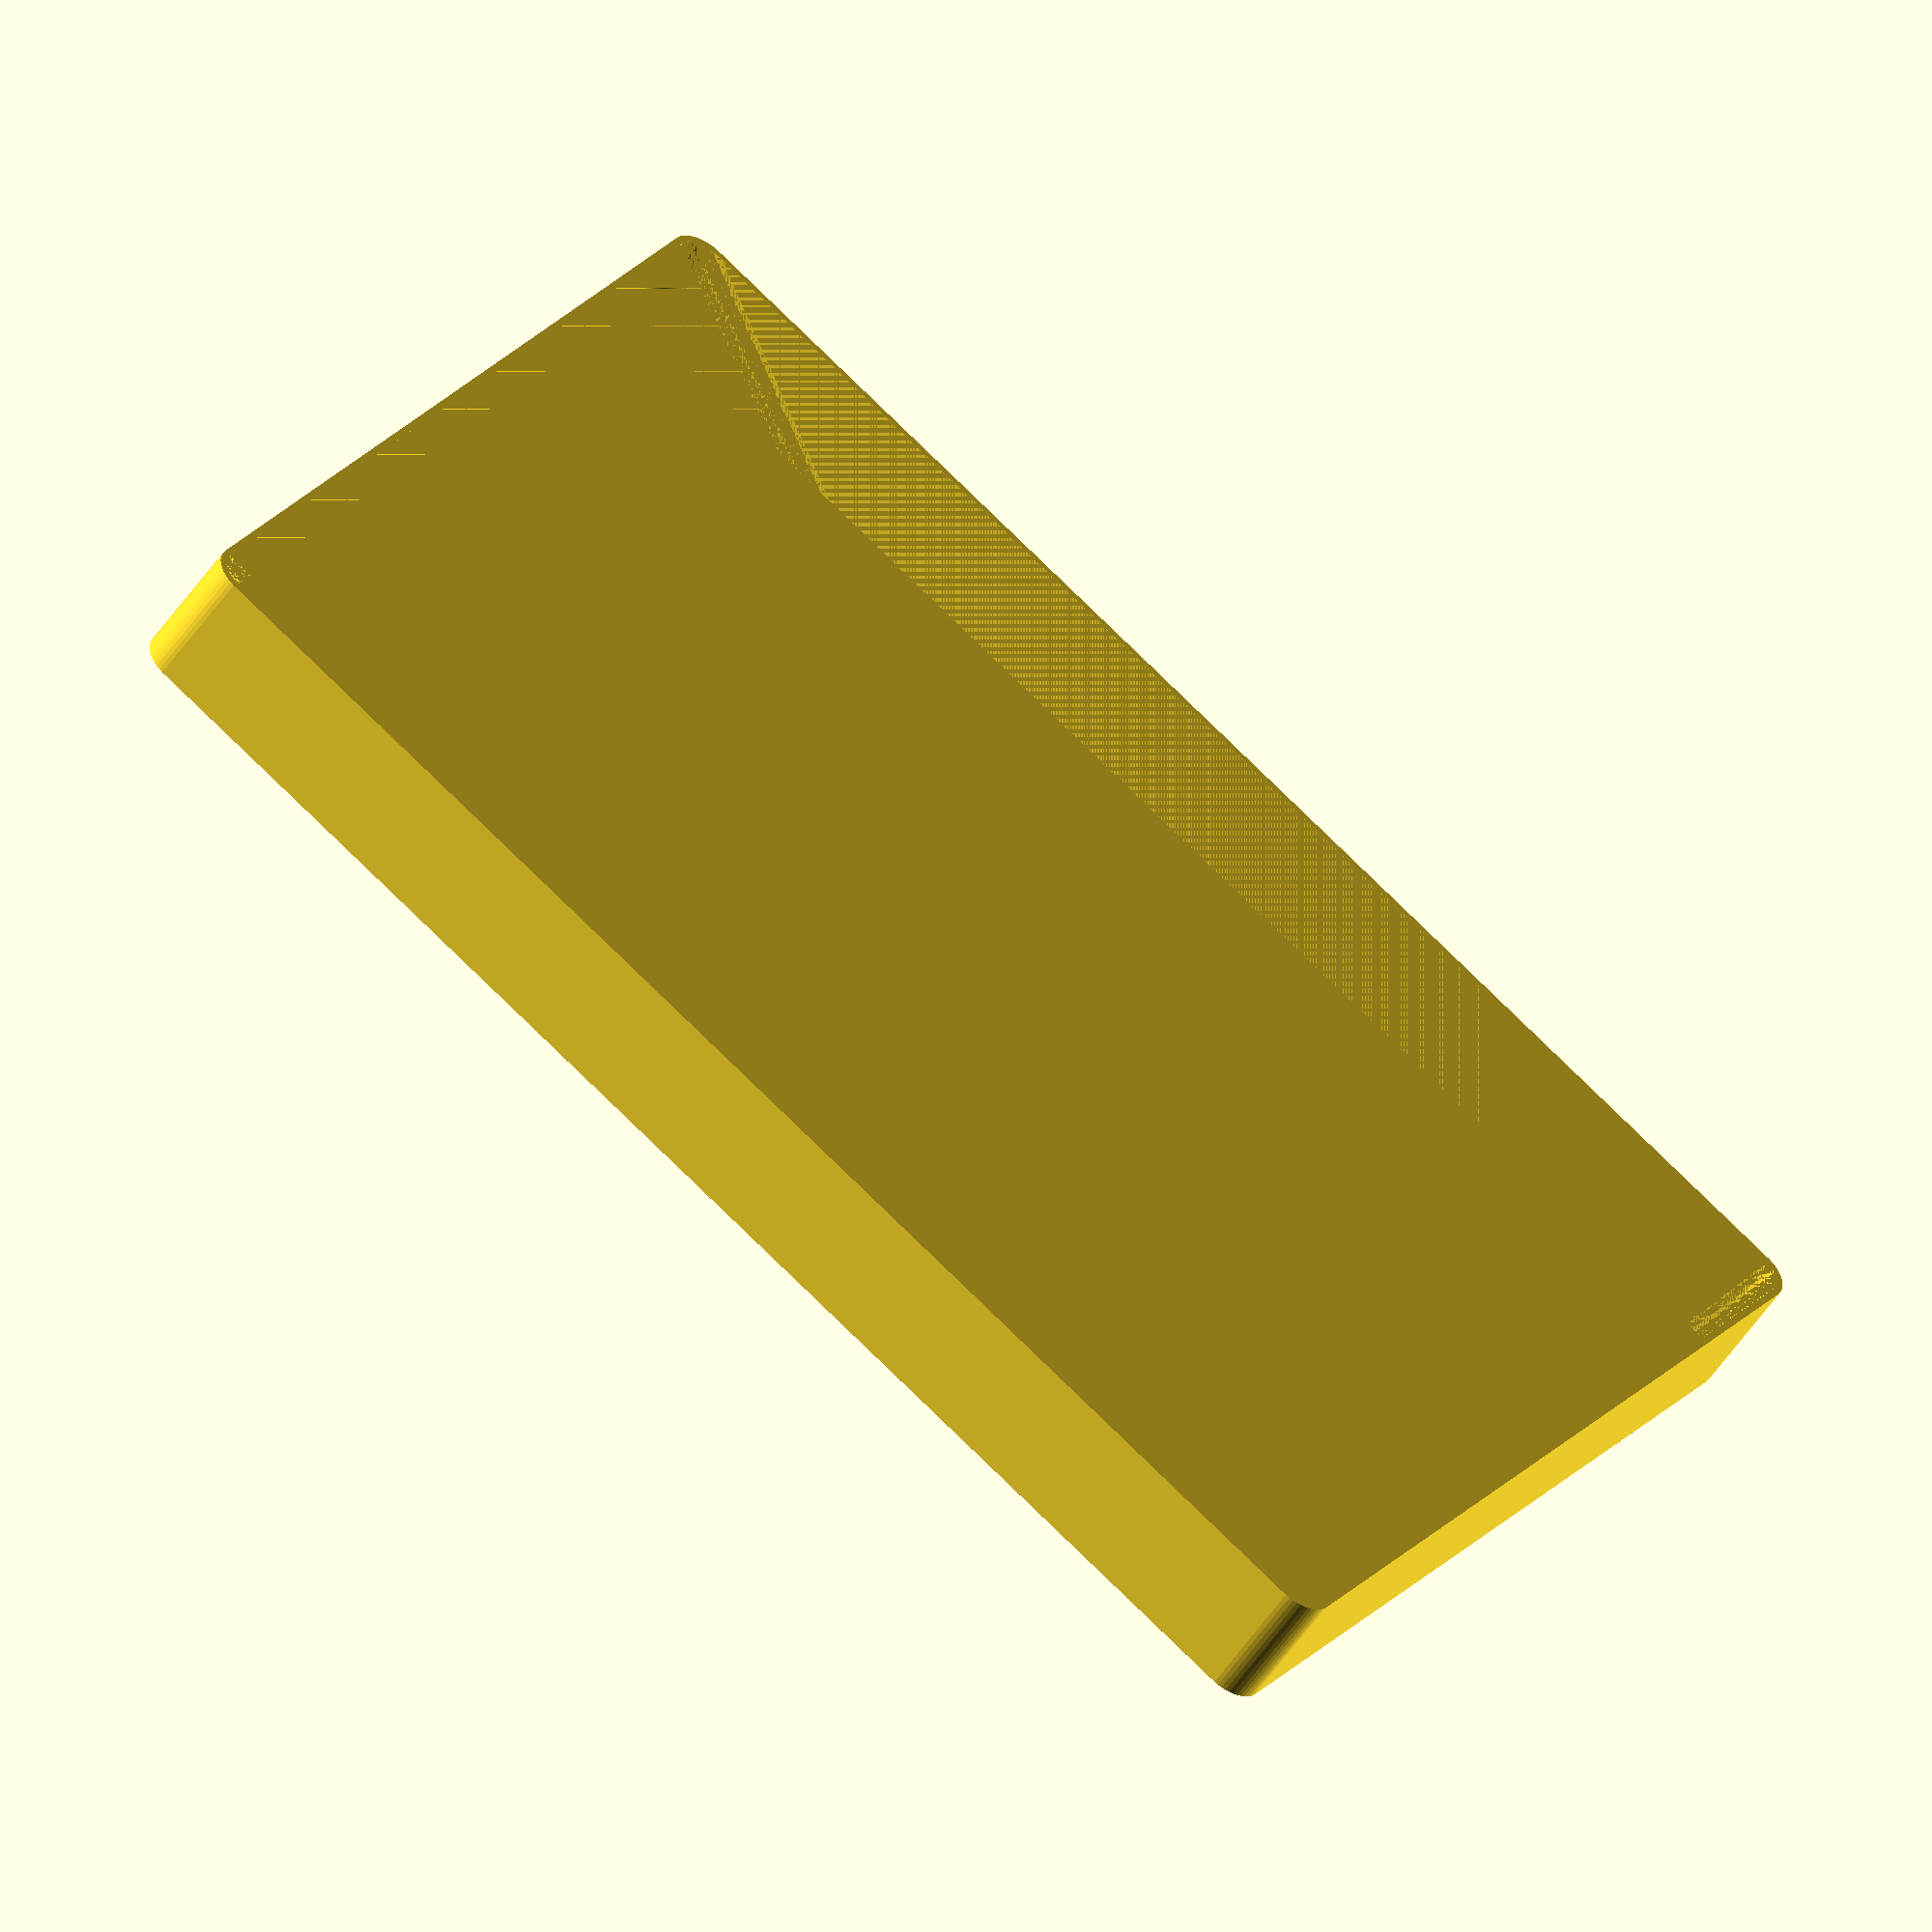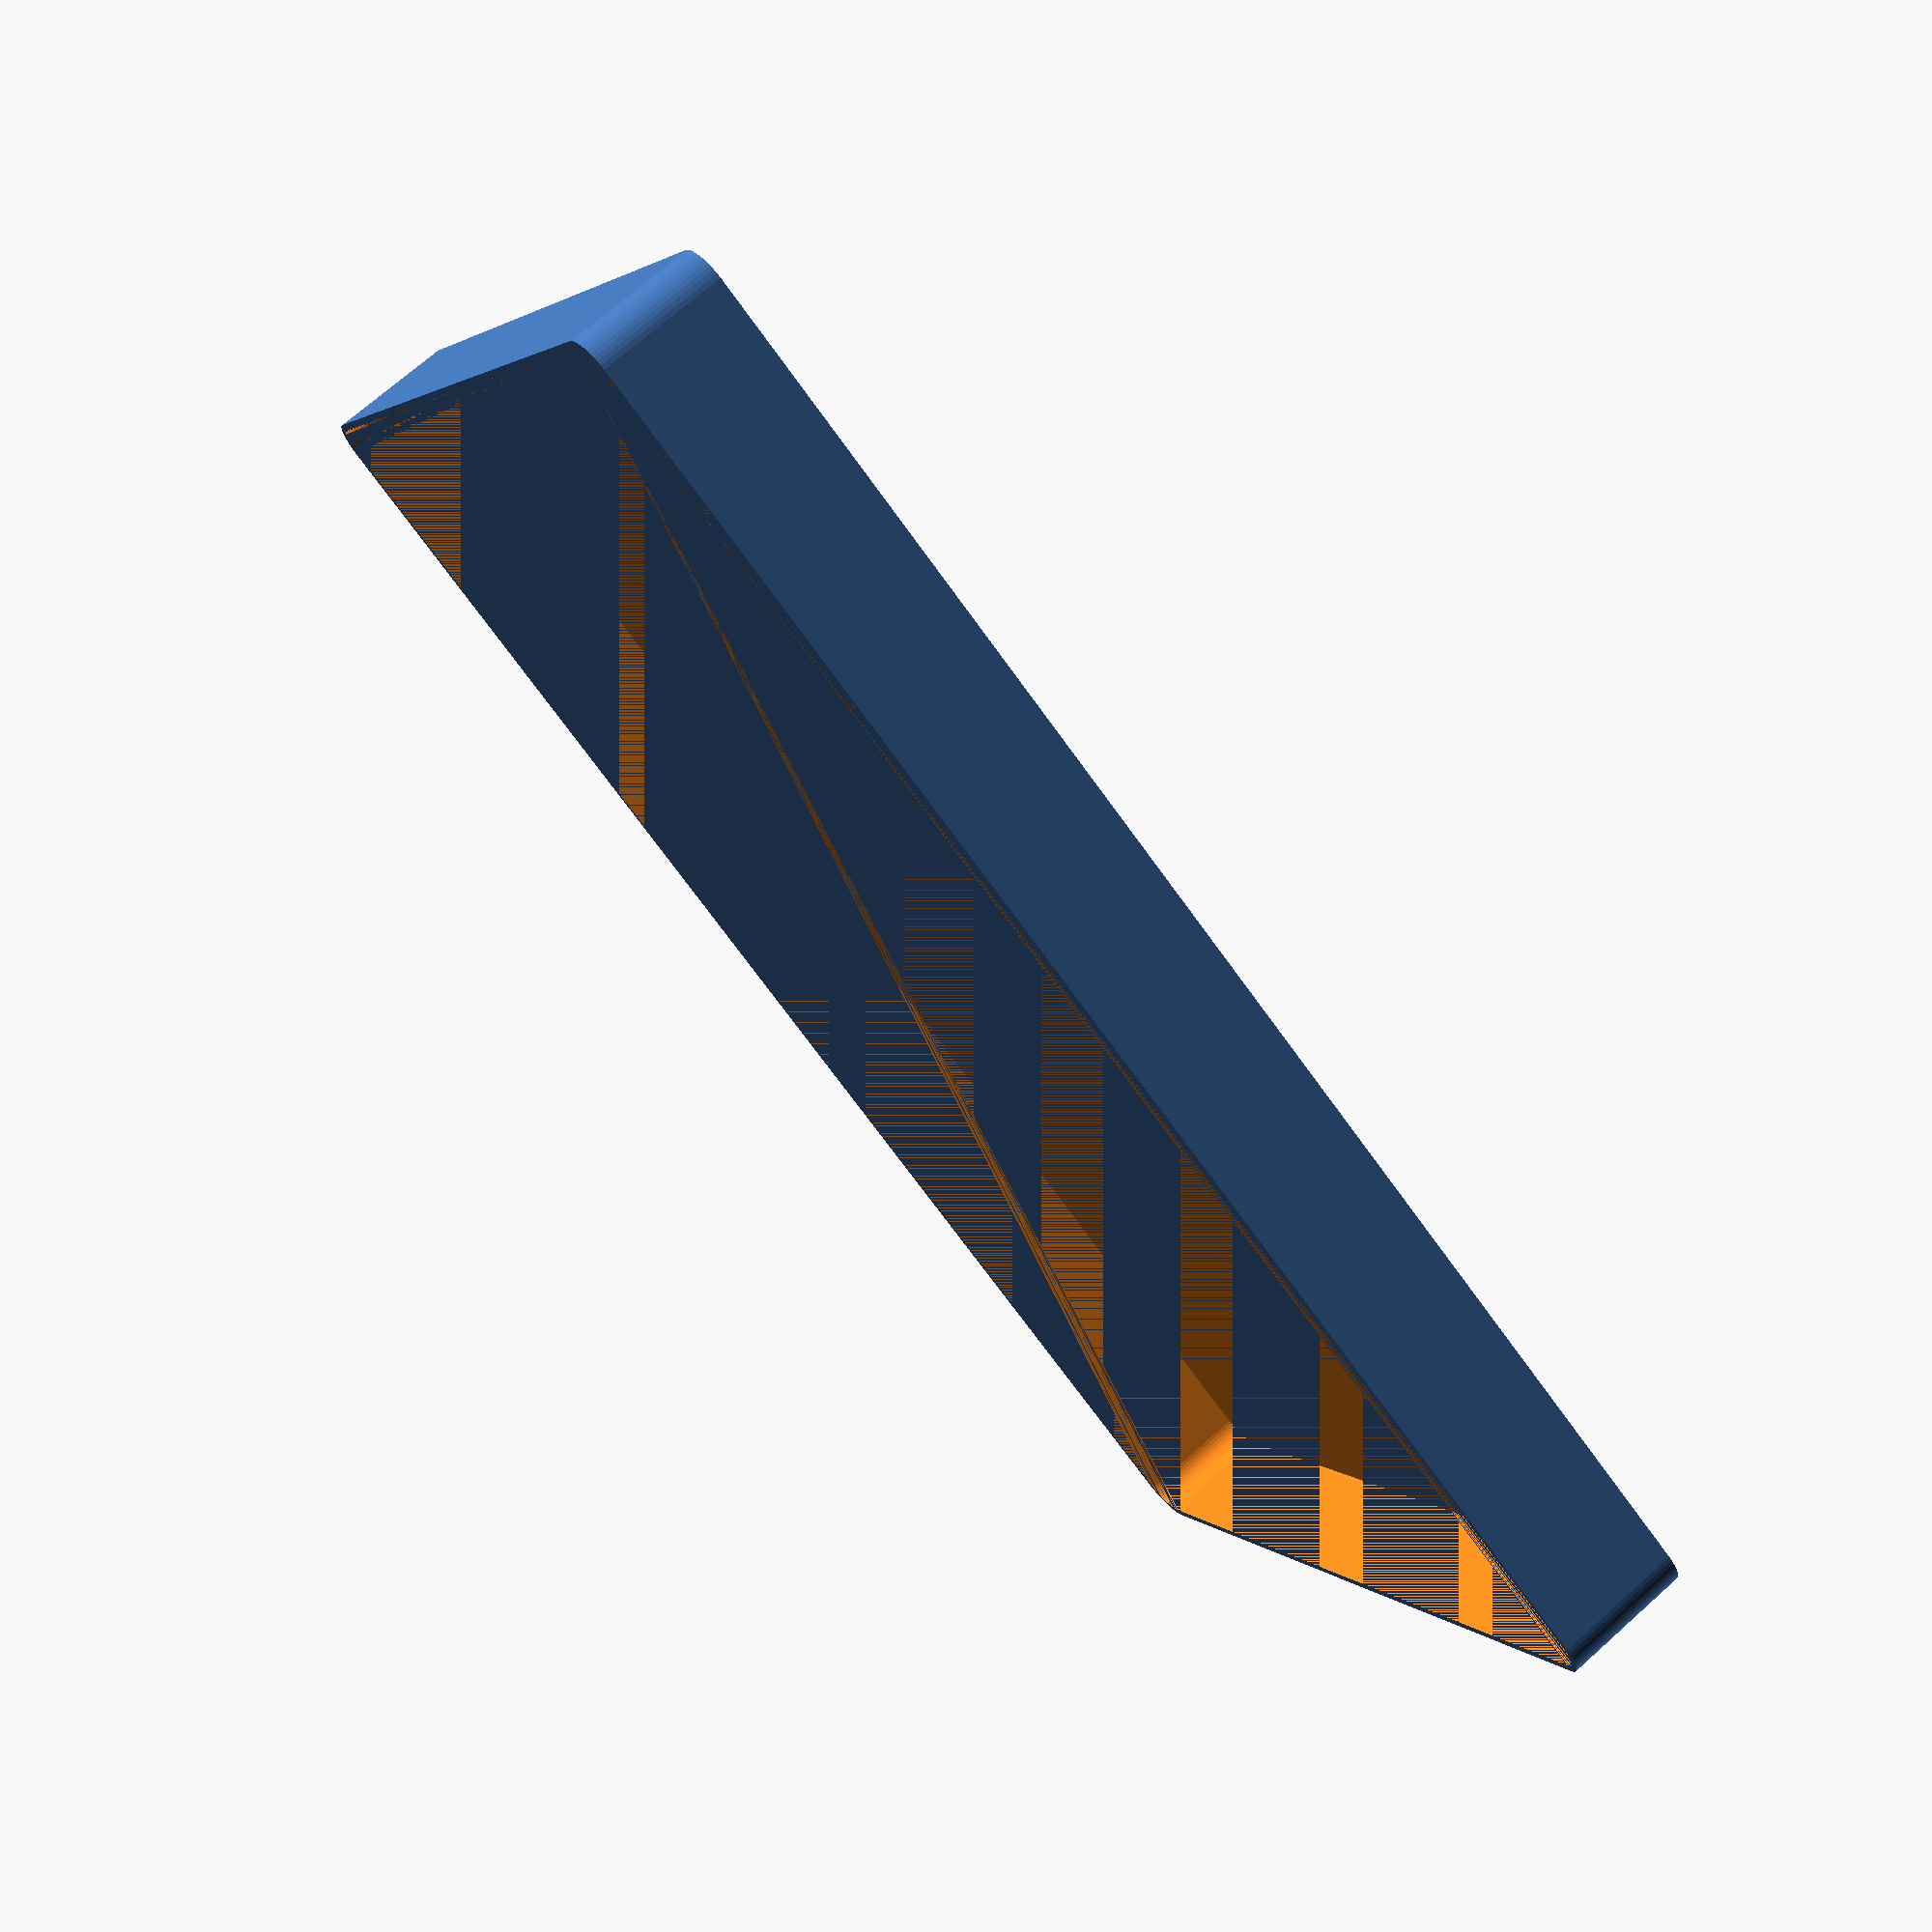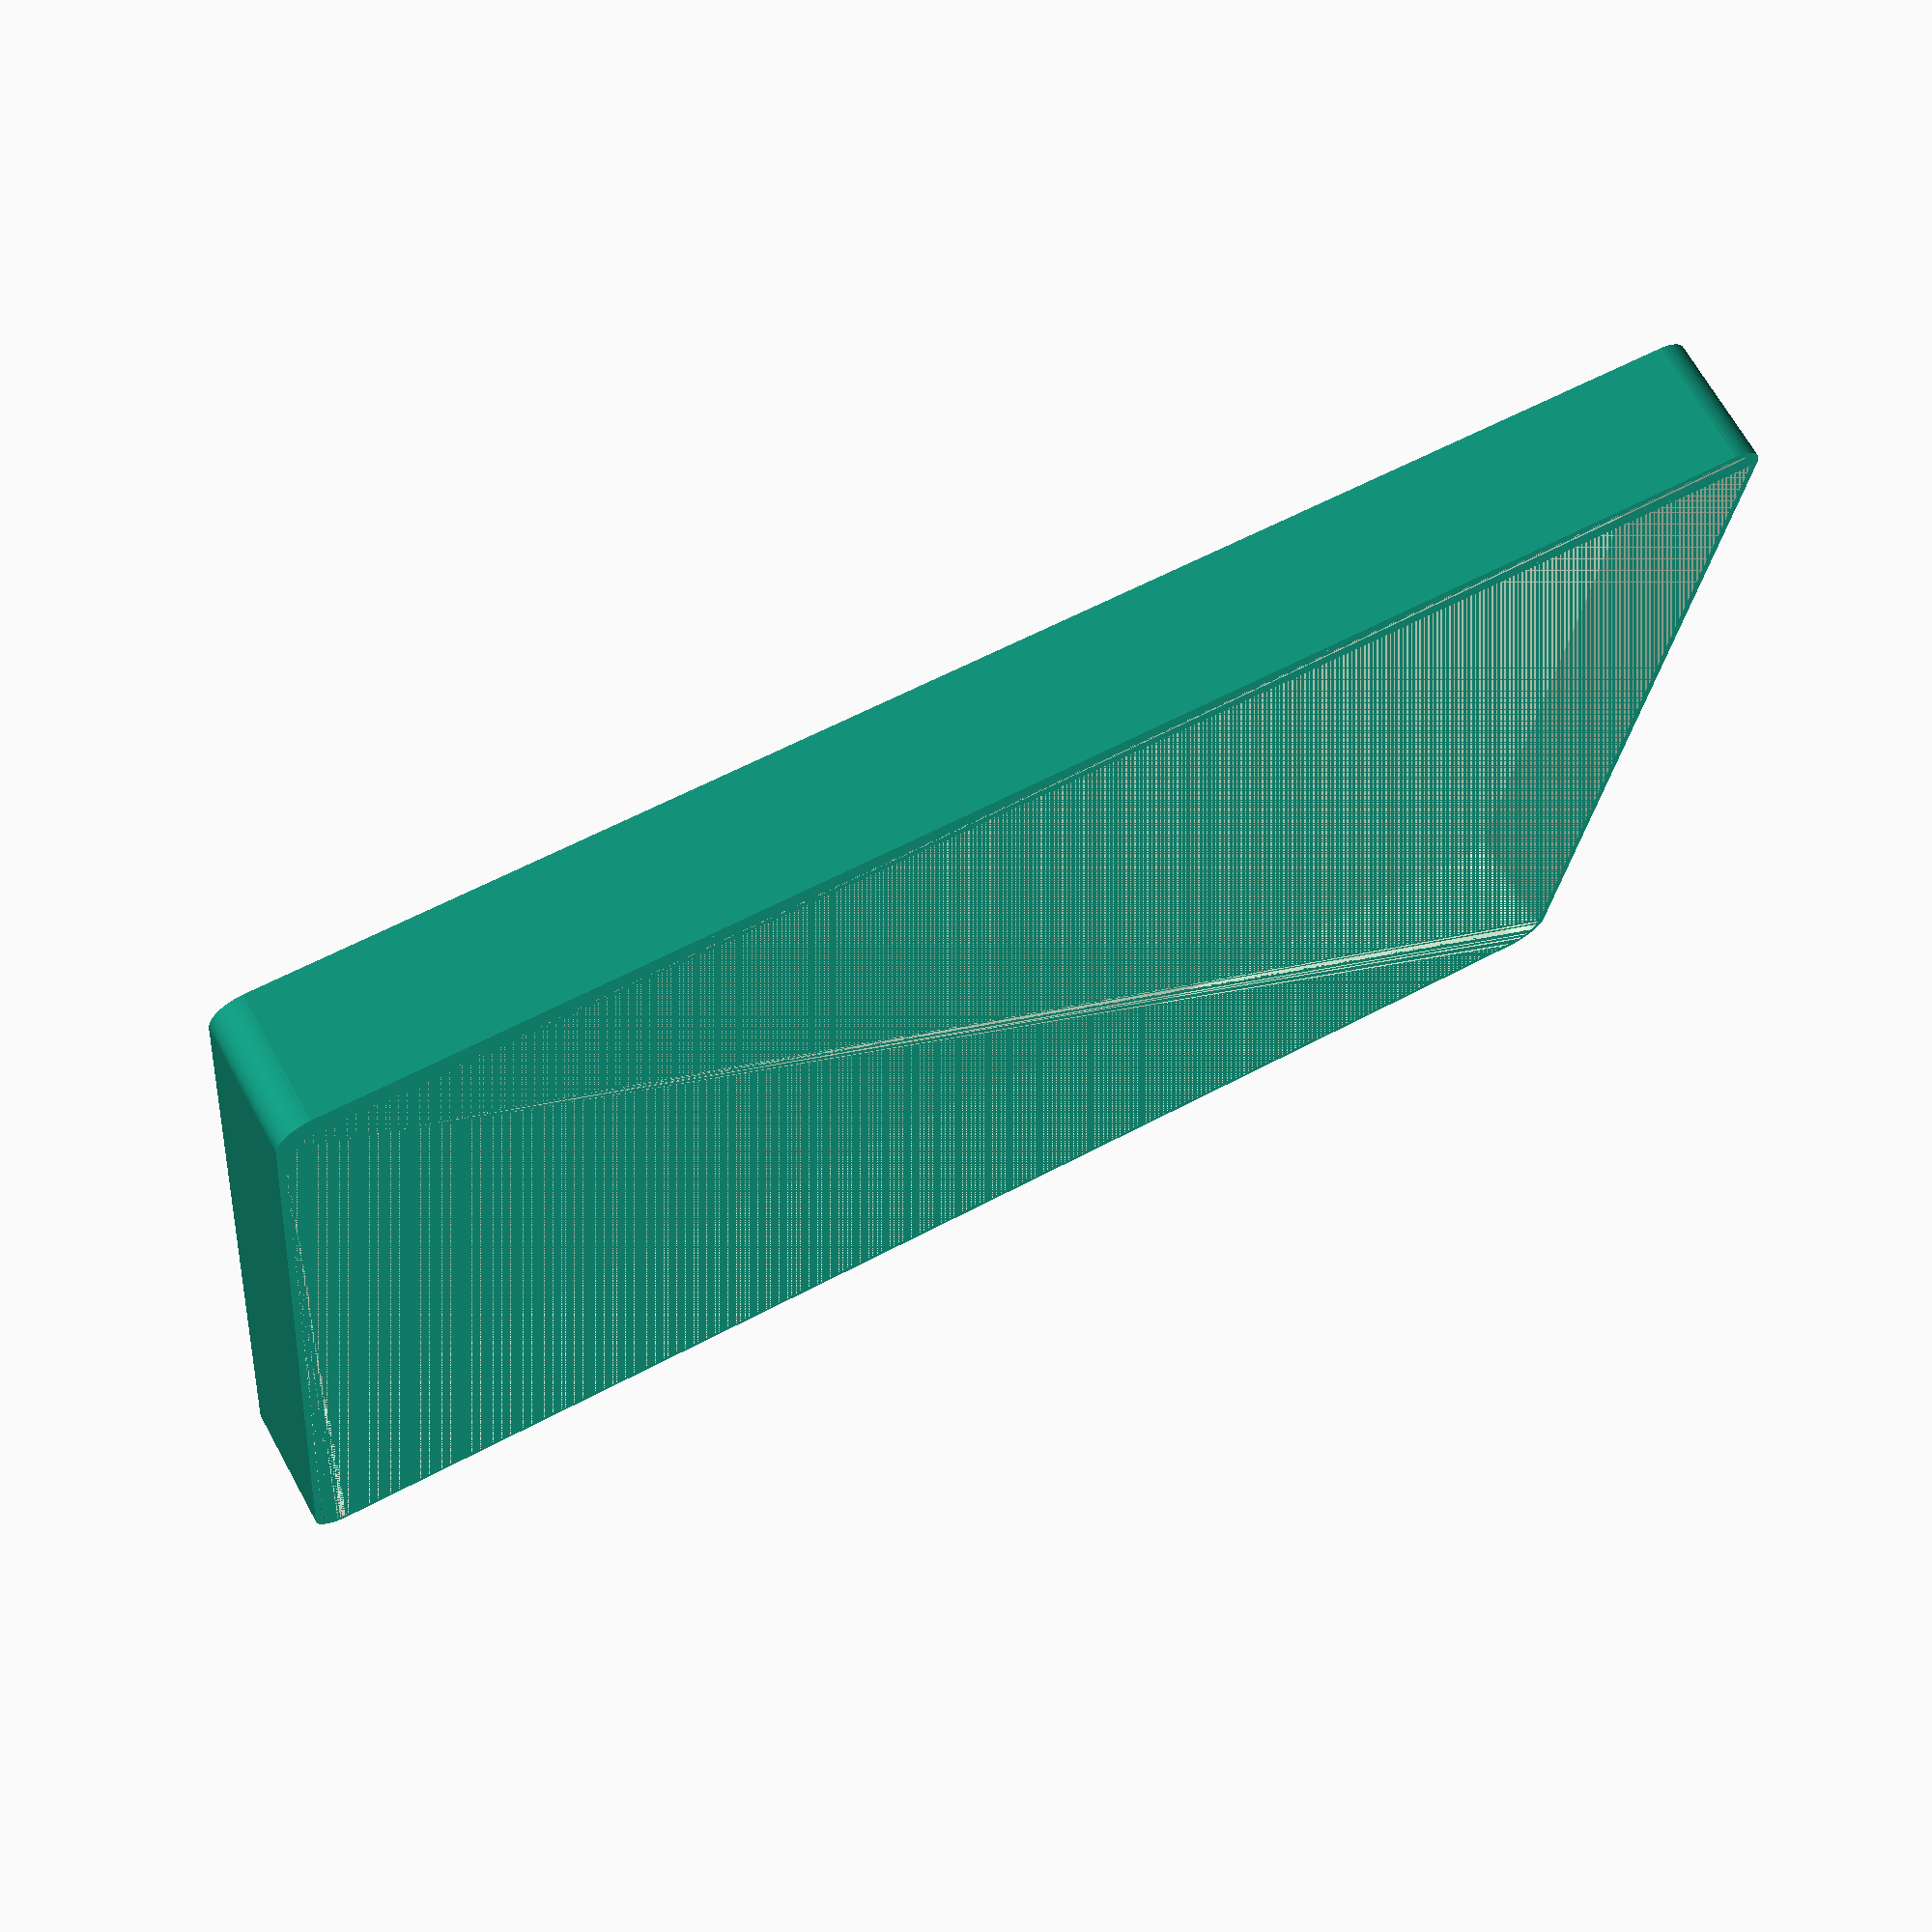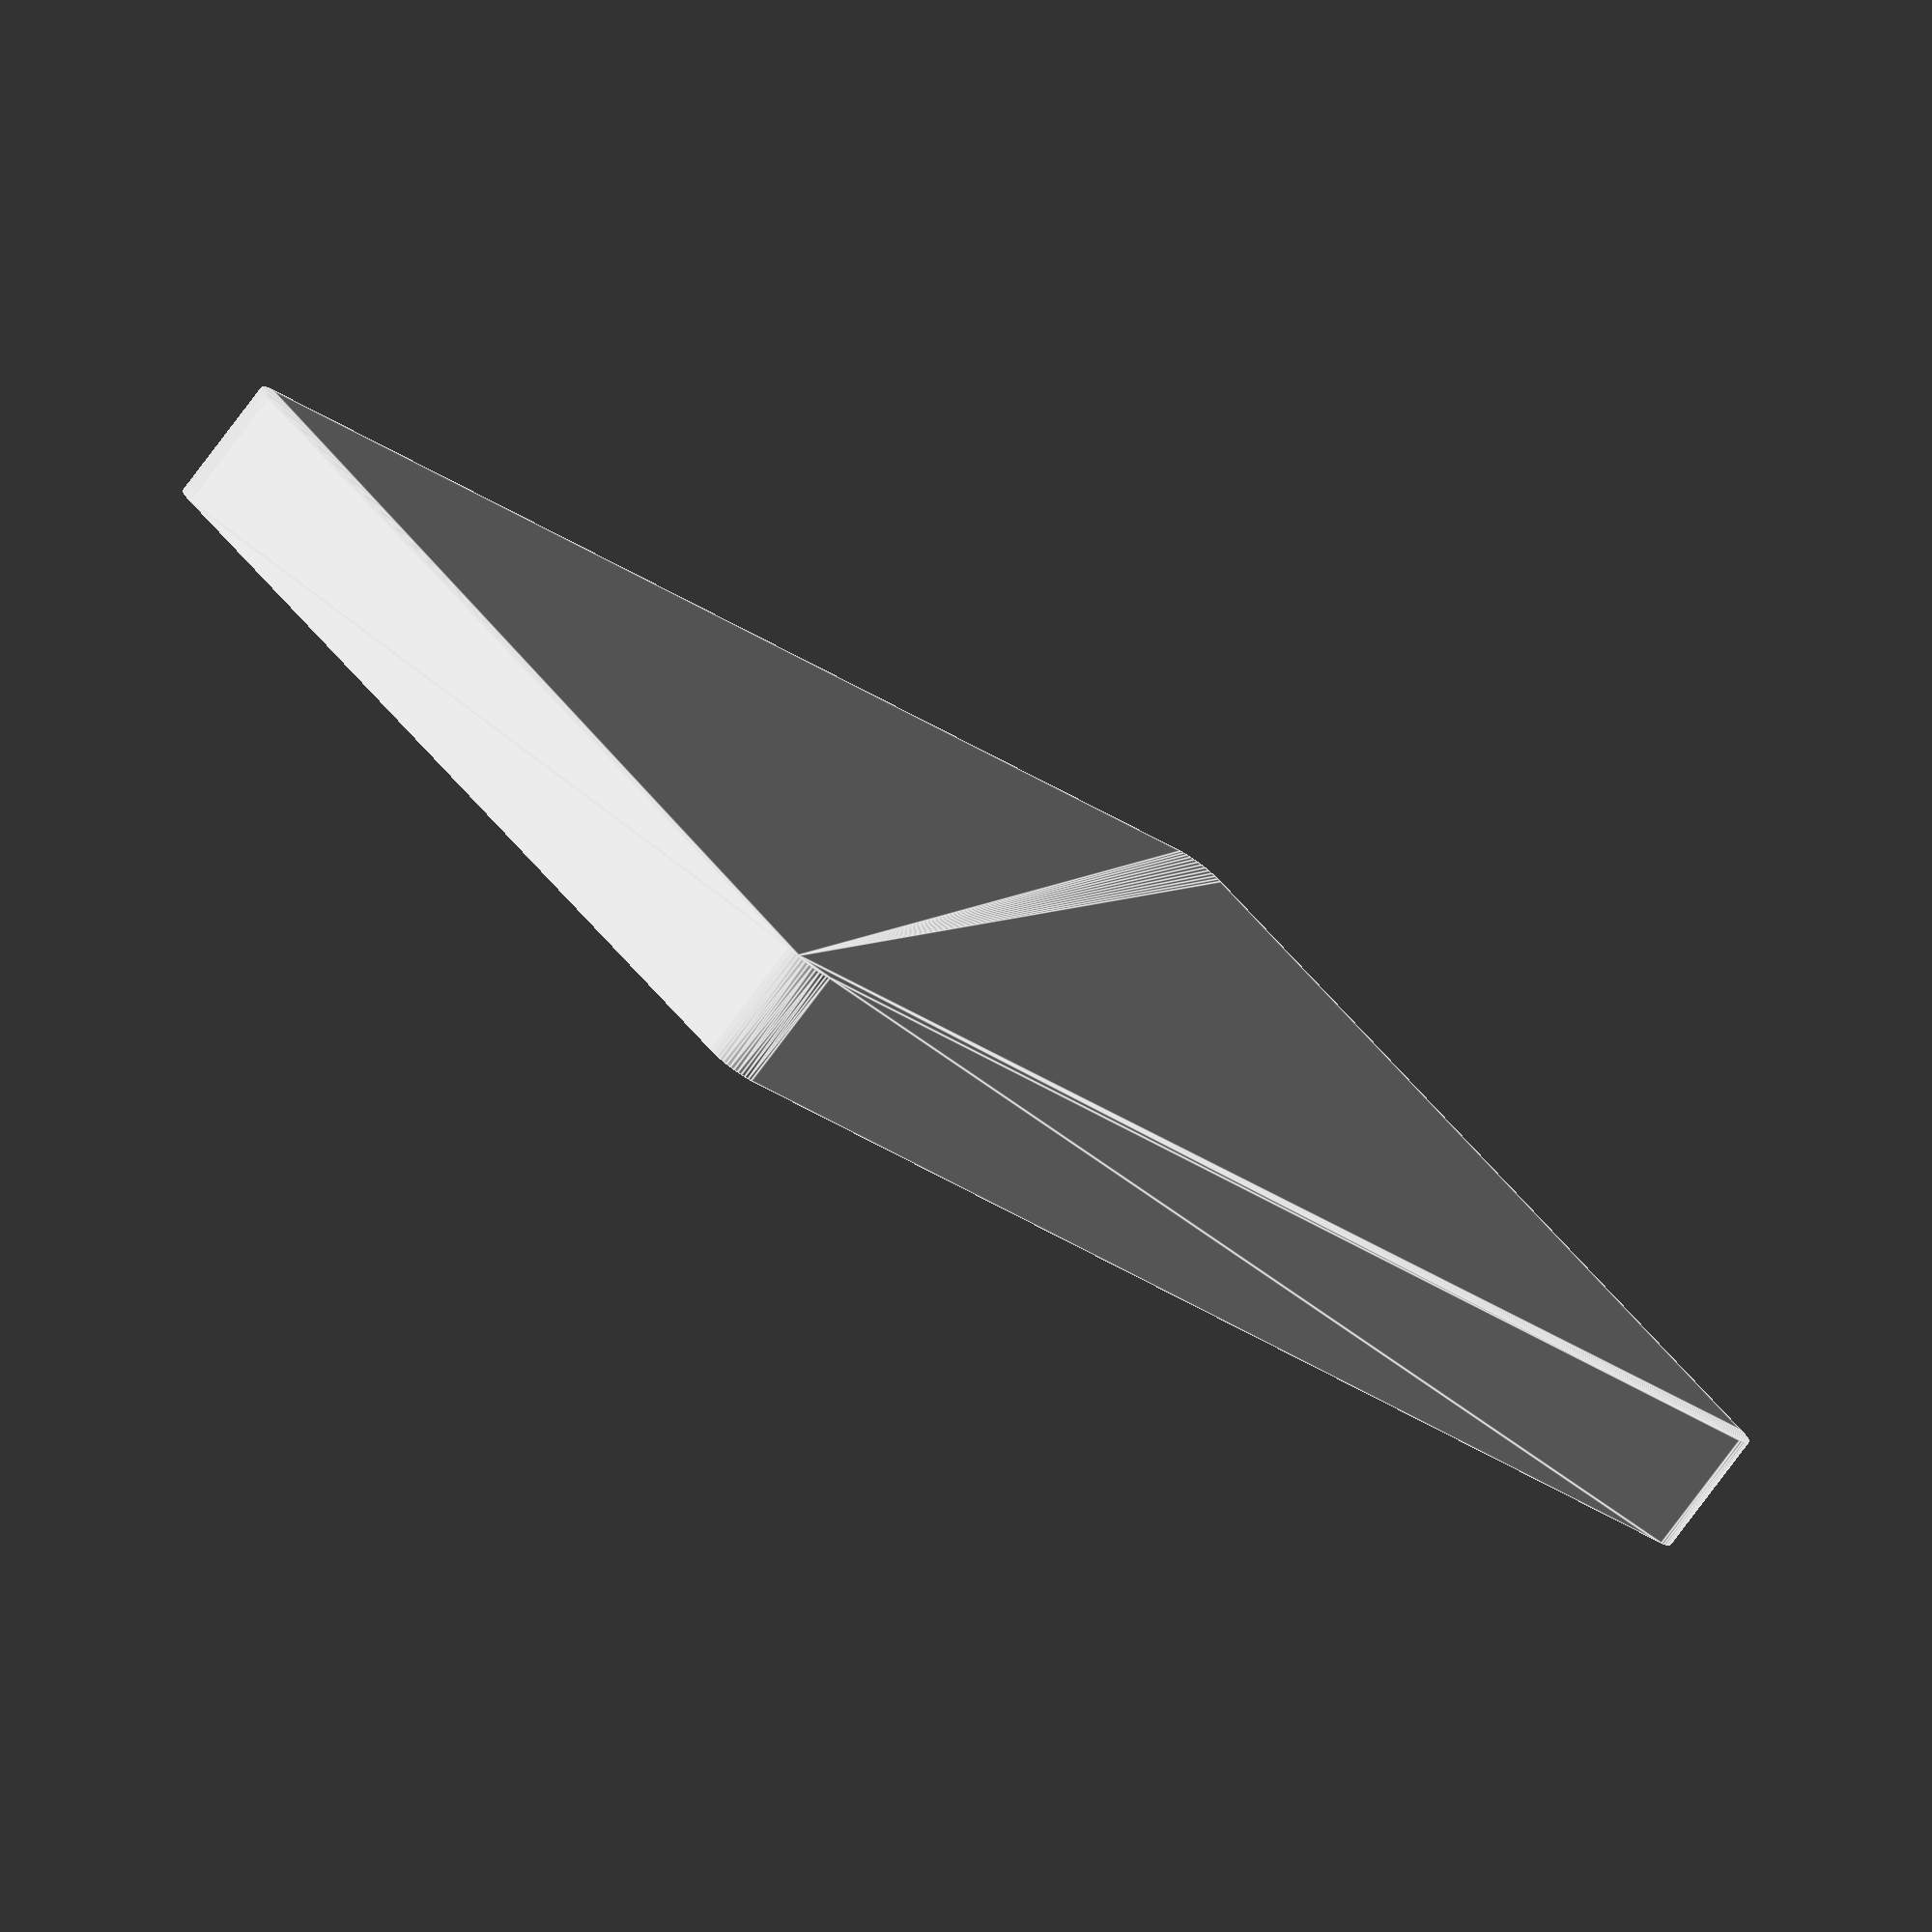
<openscad>
$fn = 50;


difference() {
	union() {
		hull() {
			translate(v = [-100.0000000000, 70.0000000000, 0]) {
				cylinder(h = 18, r = 5);
			}
			translate(v = [100.0000000000, 70.0000000000, 0]) {
				cylinder(h = 18, r = 5);
			}
			translate(v = [-100.0000000000, -70.0000000000, 0]) {
				cylinder(h = 18, r = 5);
			}
			translate(v = [100.0000000000, -70.0000000000, 0]) {
				cylinder(h = 18, r = 5);
			}
		}
	}
	union() {
		translate(v = [0, 0, 2]) {
			hull() {
				translate(v = [-100.0000000000, 70.0000000000, 0]) {
					cylinder(h = 16, r = 4);
				}
				translate(v = [100.0000000000, 70.0000000000, 0]) {
					cylinder(h = 16, r = 4);
				}
				translate(v = [-100.0000000000, -70.0000000000, 0]) {
					cylinder(h = 16, r = 4);
				}
				translate(v = [100.0000000000, -70.0000000000, 0]) {
					cylinder(h = 16, r = 4);
				}
			}
		}
	}
}
</openscad>
<views>
elev=51.7 azim=31.6 roll=327.2 proj=o view=solid
elev=289.5 azim=208.0 roll=48.2 proj=p view=wireframe
elev=291.5 azim=185.8 roll=330.9 proj=p view=wireframe
elev=77.6 azim=39.4 roll=143.3 proj=o view=edges
</views>
